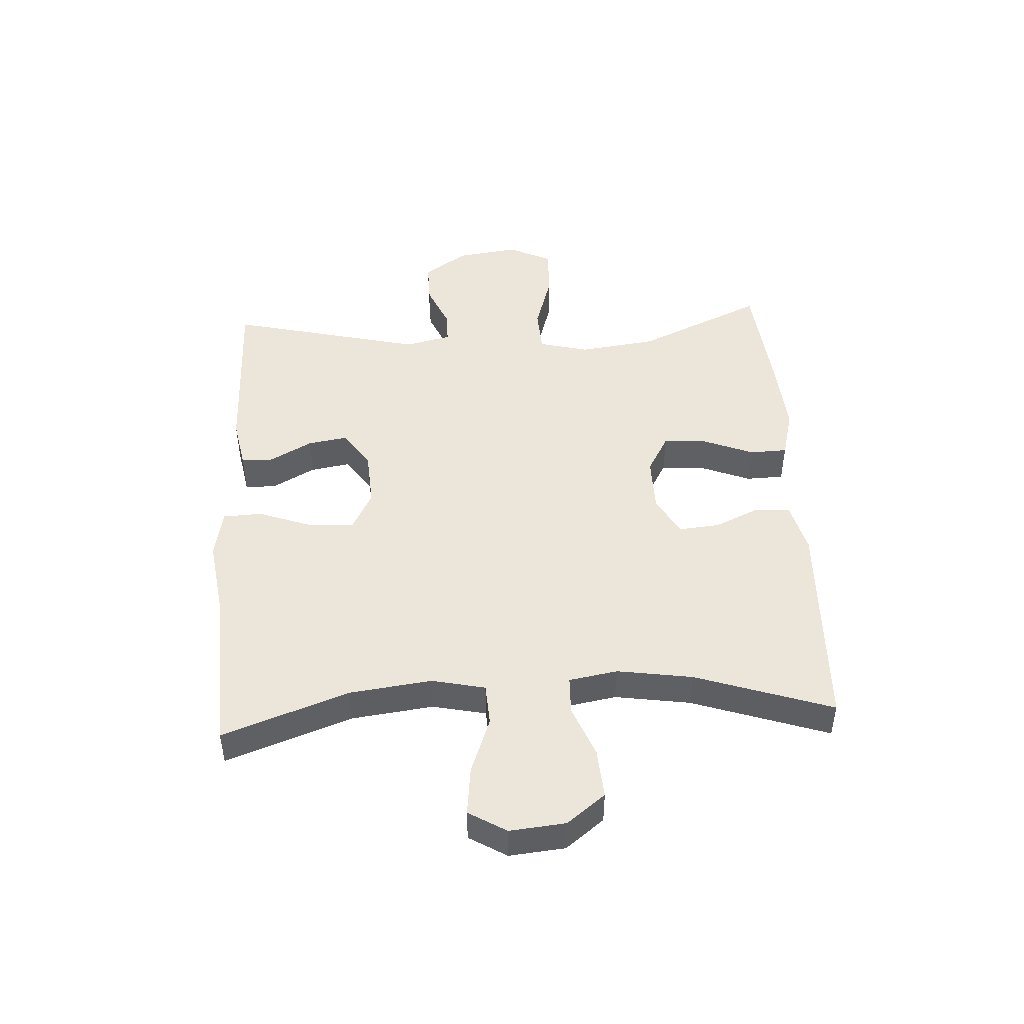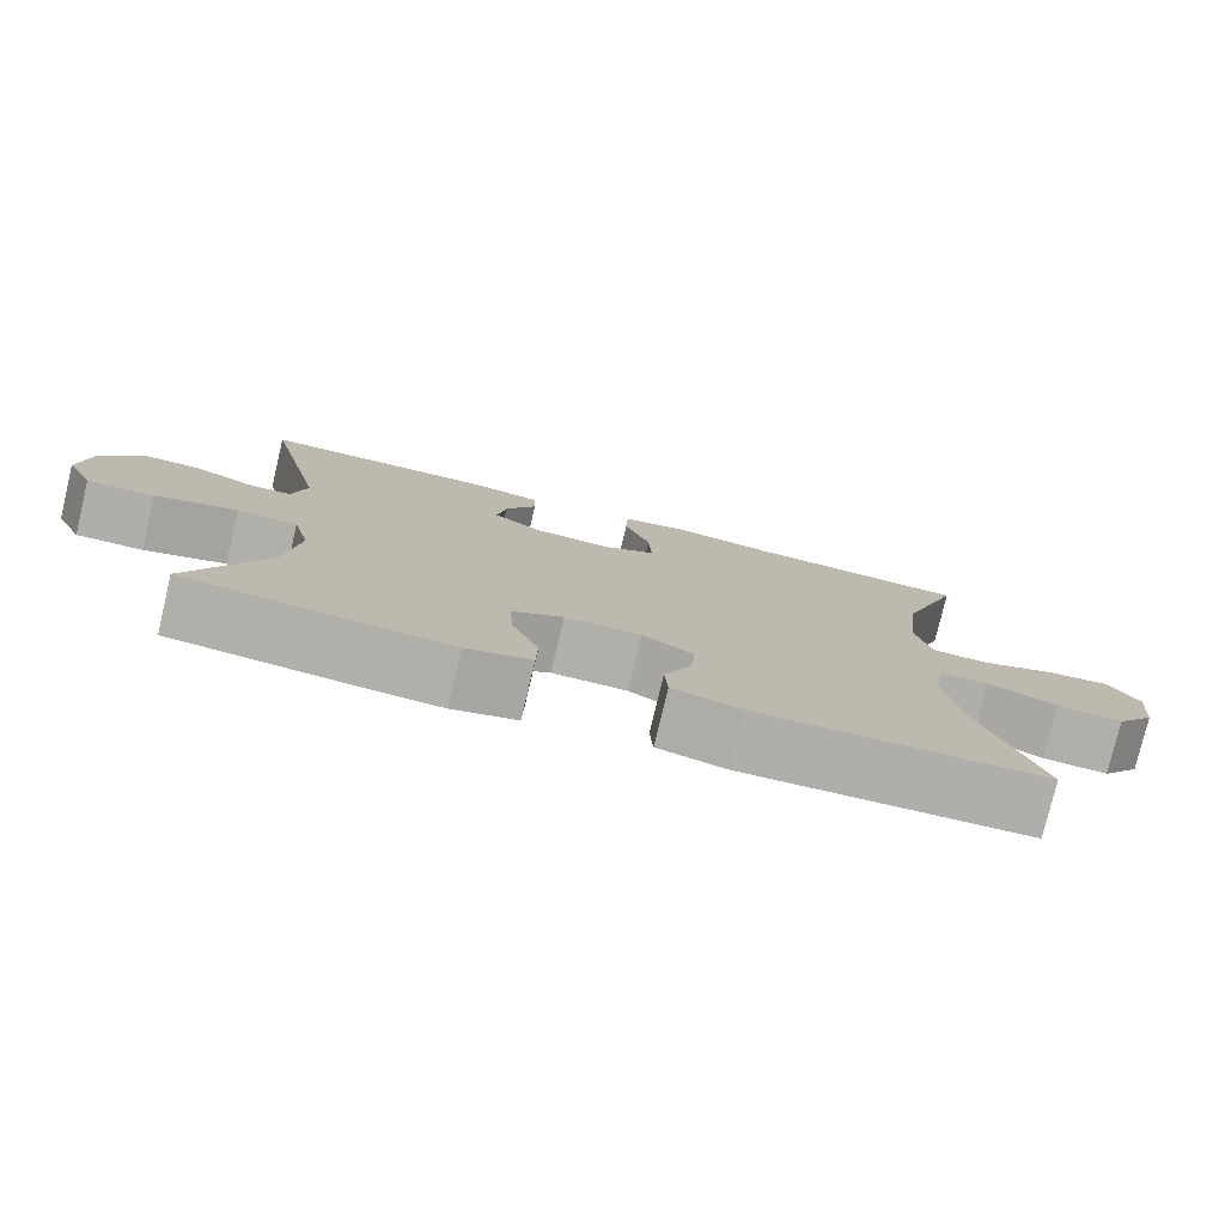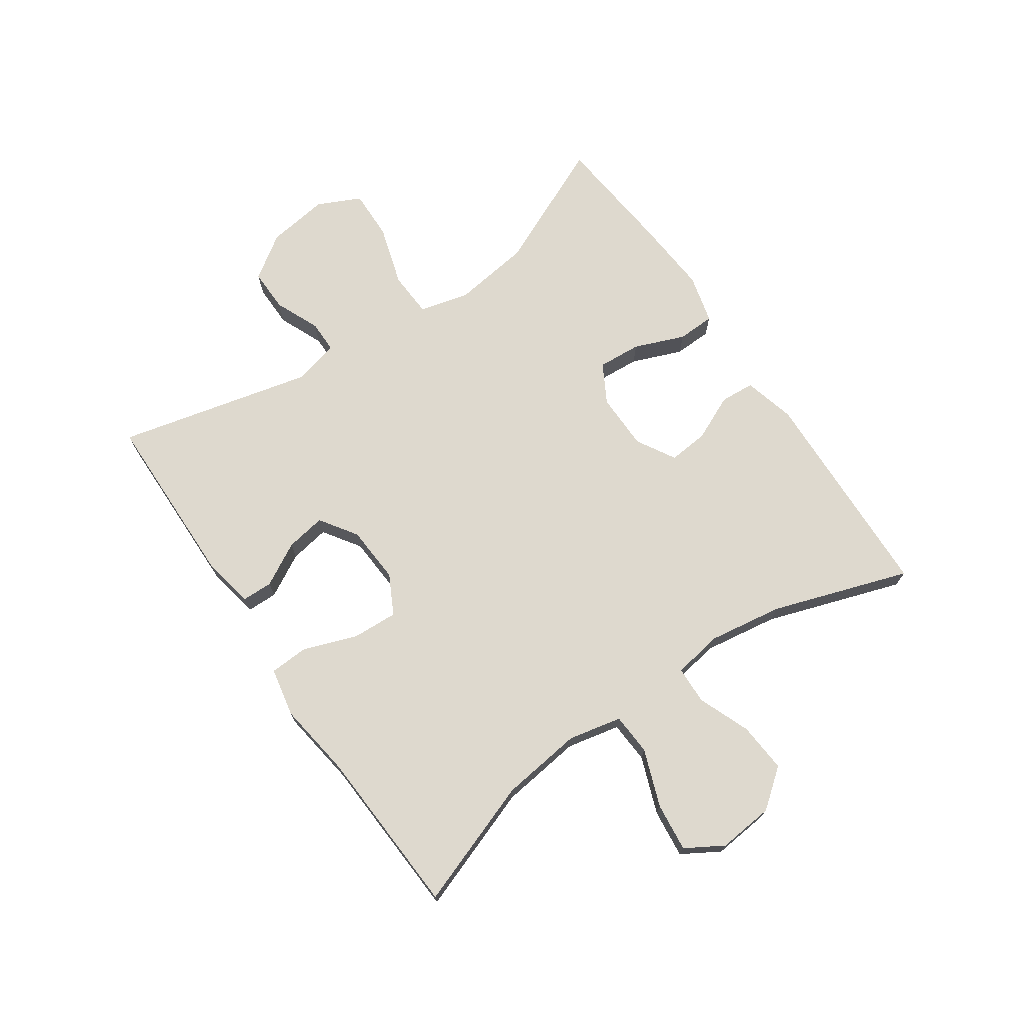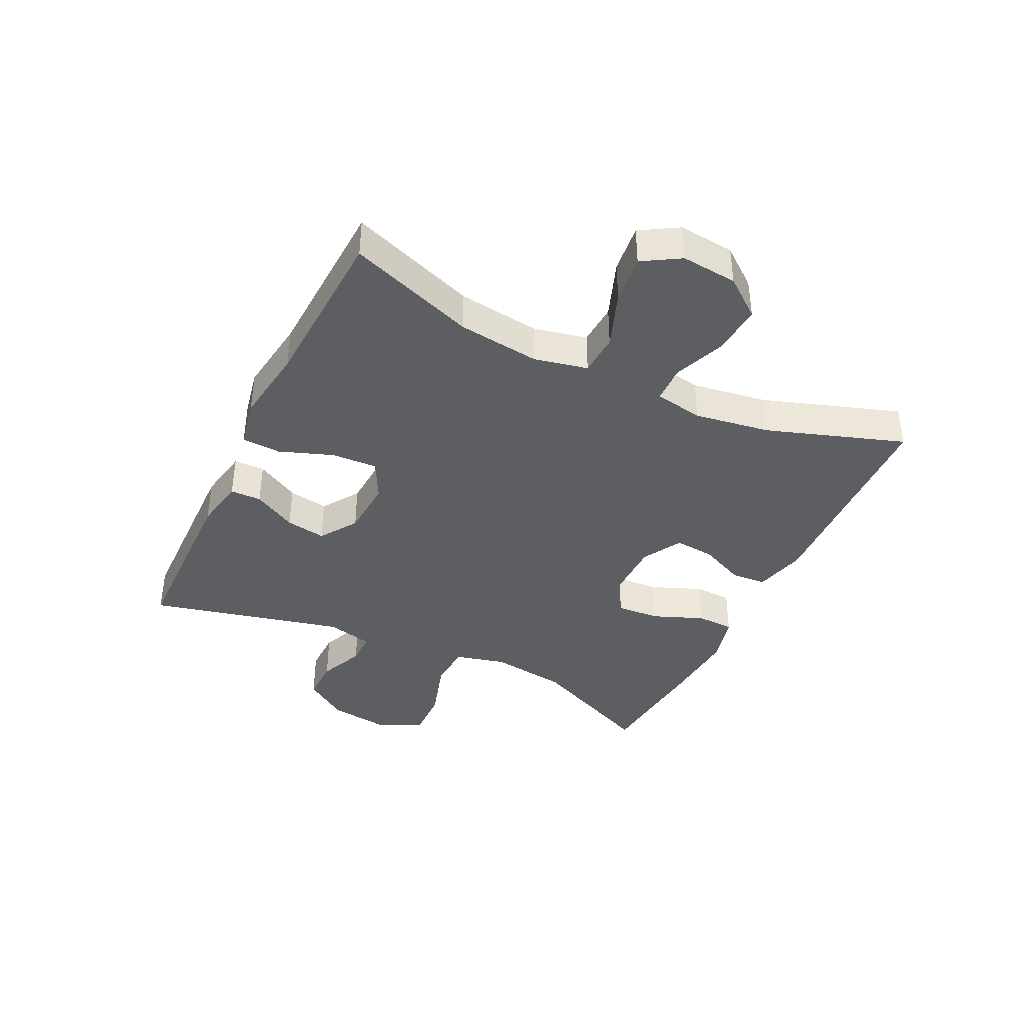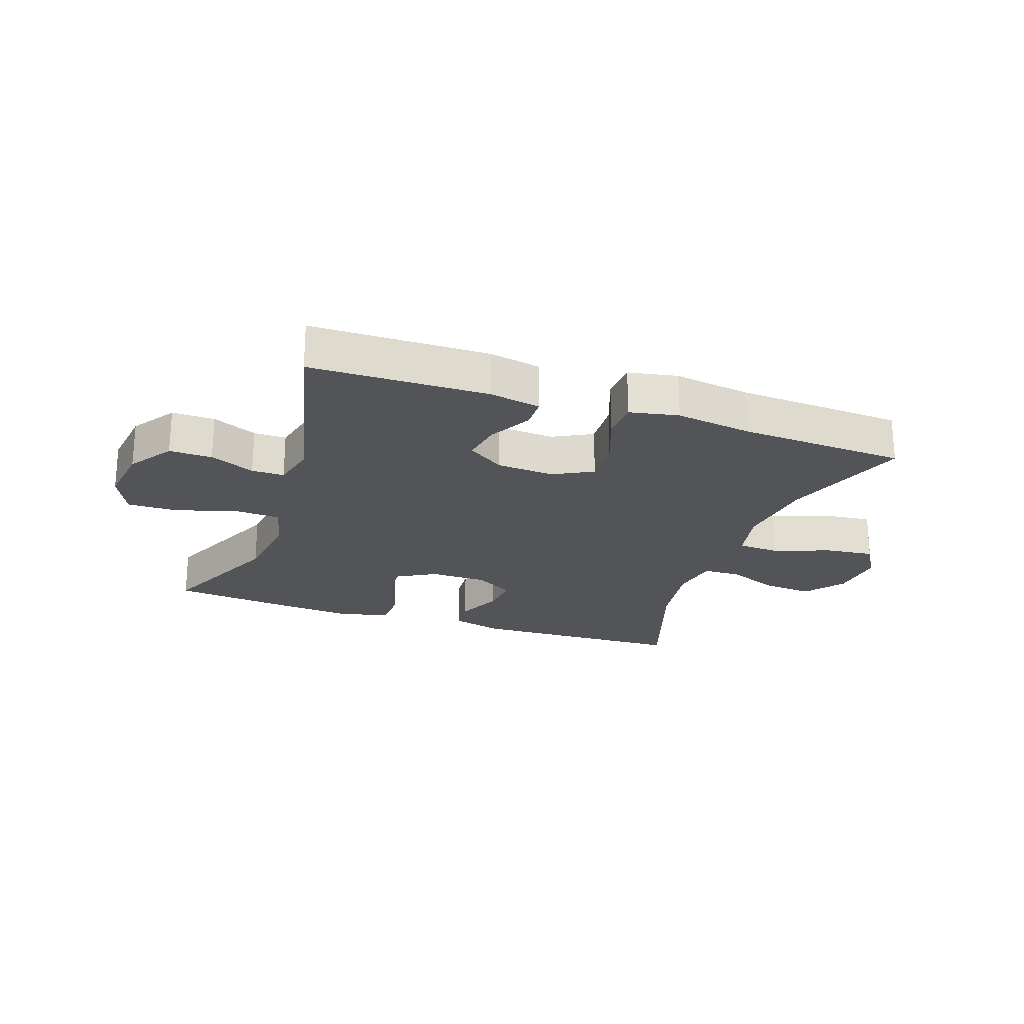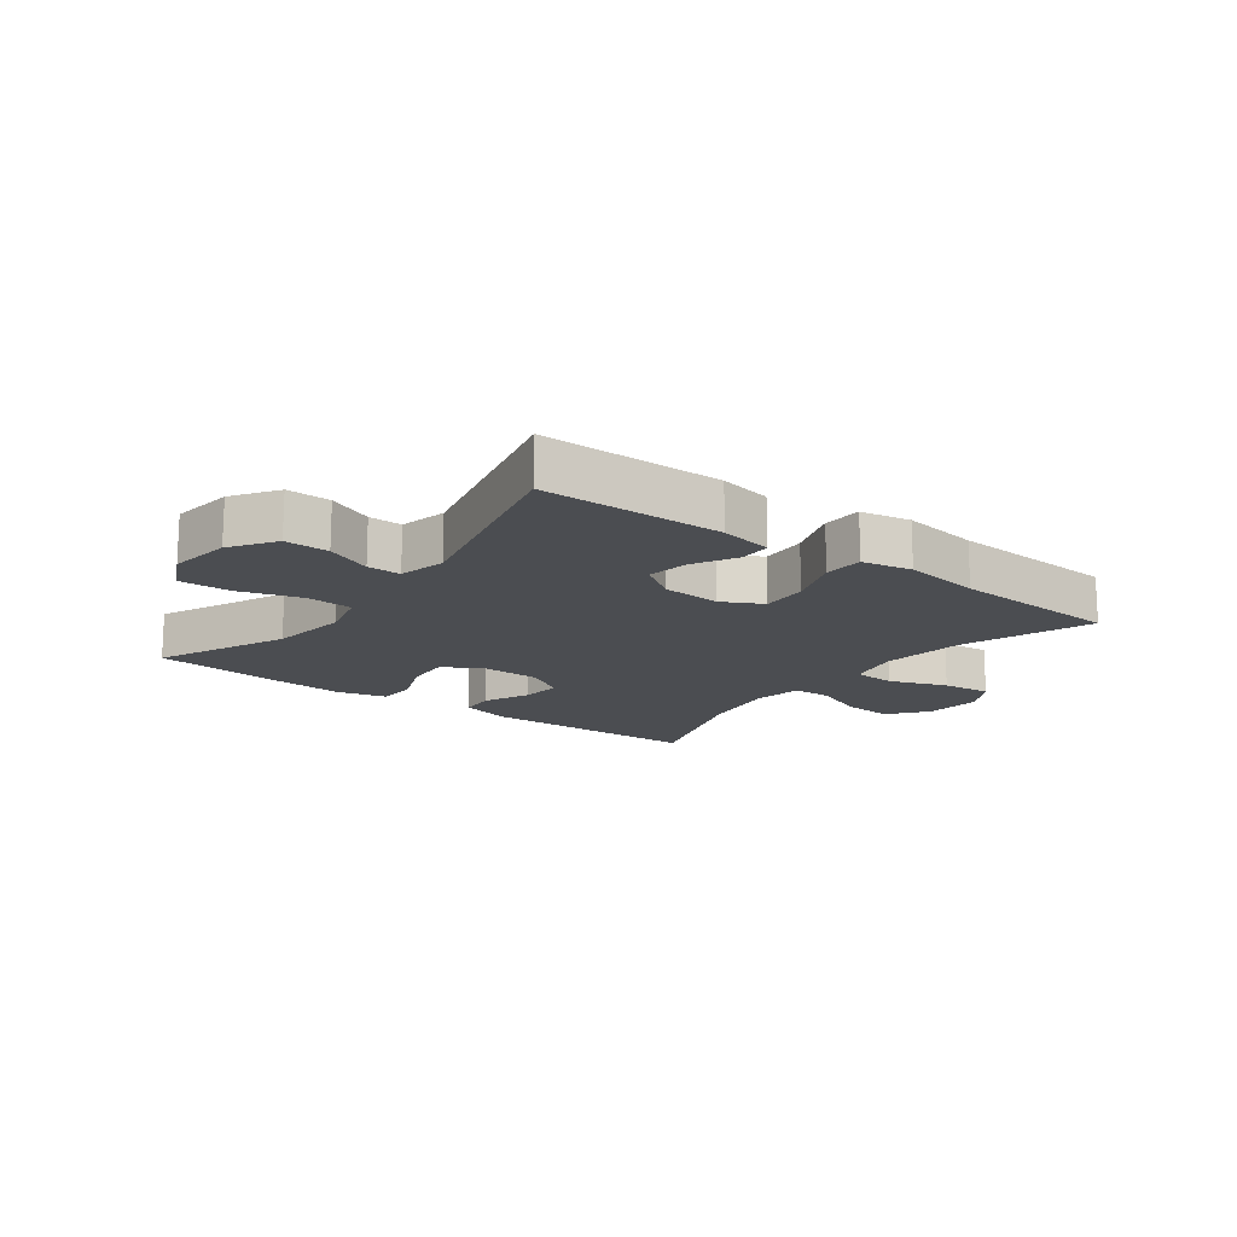
<metadata>
{"format":"obj","ext":"obj","renderer":"f3d","projection":"perspective","resolution":1024,"background":"white","views":[{"elev":46.9,"azim":86.8,"up":"+Y"},{"elev":-77.9,"azim":-13.4,"up":"+Z"},{"elev":71.6,"azim":55.5,"up":"+Y"},{"elev":-39.4,"azim":64.3,"up":"+Y"},{"elev":-23.1,"azim":-19.1,"up":"+Y"},{"elev":-15.7,"azim":-36.9,"up":"+Y"}]}
</metadata>
<code>
v 0.5 0.07 0.5
v 0.425 0.07 0.292
v 0.408 0.07 0.157
v 0.427 0.07 0.069
v 0.496 0.07 0.065
v 0.59 0.07 0.1
v 0.67 0.07 0.109
v 0.707 0.07 0.047
v 0.698 0.07 -0.045
v 0.649 0.07 -0.108
v 0.567 0.07 -0.102
v 0.481 0.07 -0.068
v 0.419 0.07 -0.07
v 0.405 0.07 -0.15
v 0.424 0.07 -0.274
v 0.5 0.07 -0.5
v 0.142 0.07 -0.513
v 0.057 0.07 -0.491
v 0.053 0.07 -0.434
v 0.087 0.07 -0.359
v 0.093 0.07 -0.293
v 0.029 0.07 -0.256
v -0.065 0.07 -0.255
v -0.129 0.07 -0.291
v -0.124 0.07 -0.363
v -0.091 0.07 -0.446
v -0.093 0.07 -0.508
v -0.174 0.07 -0.529
v -0.298 0.07 -0.52
v -0.5 0.07 -0.5
v -0.406 0.07 -0.29
v -0.389 0.07 -0.163
v -0.41 0.07 -0.08
v -0.485 0.07 -0.076
v -0.586 0.07 -0.107
v -0.669 0.07 -0.109
v -0.703 0.07 -0.038
v -0.689 0.07 0.064
v -0.64 0.07 0.136
v -0.569 0.07 0.135
v -0.495 0.07 0.103
v -0.441 0.07 0.103
v -0.423 0.07 0.179
v -0.5 0.07 0.5
v -0.207 0.07 0.505
v -0.122 0.07 0.489
v -0.121 0.07 0.438
v -0.16 0.07 0.367
v -0.171 0.07 0.301
v -0.11 0.07 0.26
v -0.015 0.07 0.254
v 0.05 0.07 0.288
v 0.046 0.07 0.364
v 0.014 0.07 0.452
v 0.017 0.07 0.516
v 0.098 0.07 0.532
v 0.224 0.07 0.514
v 0.5 0 0.5
v 0.425 0 0.292
v 0.408 0 0.157
v 0.427 0 0.069
v 0.496 0 0.065
v 0.59 0 0.1
v 0.67 0 0.109
v 0.707 0 0.047
v 0.698 0 -0.045
v 0.649 0 -0.108
v 0.567 0 -0.102
v 0.481 0 -0.068
v 0.419 0 -0.07
v 0.405 0 -0.15
v 0.424 0 -0.274
v 0.5 0 -0.5
v 0.142 0 -0.513
v 0.057 0 -0.491
v 0.053 0 -0.434
v 0.087 0 -0.359
v 0.093 0 -0.293
v 0.029 0 -0.256
v -0.065 0 -0.255
v -0.129 0 -0.291
v -0.124 0 -0.363
v -0.091 0 -0.446
v -0.093 0 -0.508
v -0.174 0 -0.529
v -0.298 0 -0.52
v -0.5 0 -0.5
v -0.406 0 -0.29
v -0.389 0 -0.163
v -0.41 0 -0.08
v -0.485 0 -0.076
v -0.586 0 -0.107
v -0.669 0 -0.109
v -0.703 0 -0.038
v -0.689 0 0.064
v -0.64 0 0.136
v -0.569 0 0.135
v -0.495 0 0.103
v -0.441 0 0.103
v -0.423 0 0.179
v -0.5 0 0.5
v -0.207 0 0.505
v -0.122 0 0.489
v -0.121 0 0.438
v -0.16 0 0.367
v -0.171 0 0.301
v -0.11 0 0.26
v -0.015 0 0.254
v 0.05 0 0.288
v 0.046 0 0.364
v 0.014 0 0.452
v 0.017 0 0.516
v 0.098 0 0.532
v 0.224 0 0.514
f 54 55 56 57
f 53 54 57 1
f 52 53 1 2
f 51 52 2 3
f 50 51 3 4
f 45 46 47 48
f 43 44 45 48
f 42 43 48 49
f 38 39 40 41
f 38 41 42
f 37 38 42
f 34 35 36 37
f 33 34 37 42
f 32 33 42 49
f 28 29 30 31
f 25 26 27 28
f 24 25 28 31
f 23 24 31 32
f 17 18 19 20
f 15 16 17 20
f 14 15 20 21
f 13 14 21 22
f 9 10 11 12
f 9 12 13
f 8 9 13
f 5 6 7 8
f 4 5 8 13
f 50 4 13 22
f 32 49 50
f 22 23 32 50
f 114 113 112 111
f 58 114 111 110
f 59 58 110 109
f 60 59 109 108
f 61 60 108 107
f 105 104 103 102
f 105 102 101 100
f 106 105 100 99
f 98 97 96 95
f 99 98 95
f 99 95 94
f 94 93 92 91
f 99 94 91 90
f 106 99 90 89
f 88 87 86 85
f 85 84 83 82
f 88 85 82 81
f 89 88 81 80
f 77 76 75 74
f 77 74 73 72
f 78 77 72 71
f 79 78 71 70
f 69 68 67 66
f 70 69 66
f 70 66 65
f 65 64 63 62
f 70 65 62 61
f 79 70 61 107
f 107 106 89
f 107 89 80 79
f 1 58 59 2
f 2 59 60 3
f 3 60 61 4
f 4 61 62 5
f 5 62 63 6
f 6 63 64 7
f 7 64 65 8
f 8 65 66 9
f 9 66 67 10
f 10 67 68 11
f 11 68 69 12
f 12 69 70 13
f 13 70 71 14
f 14 71 72 15
f 15 72 73 16
f 16 73 74 17
f 17 74 75 18
f 18 75 76 19
f 19 76 77 20
f 20 77 78 21
f 21 78 79 22
f 22 79 80 23
f 23 80 81 24
f 24 81 82 25
f 25 82 83 26
f 26 83 84 27
f 27 84 85 28
f 28 85 86 29
f 29 86 87 30
f 30 87 88 31
f 31 88 89 32
f 32 89 90 33
f 33 90 91 34
f 34 91 92 35
f 35 92 93 36
f 36 93 94 37
f 37 94 95 38
f 38 95 96 39
f 39 96 97 40
f 40 97 98 41
f 41 98 99 42
f 42 99 100 43
f 43 100 101 44
f 44 101 102 45
f 45 102 103 46
f 46 103 104 47
f 47 104 105 48
f 48 105 106 49
f 49 106 107 50
f 50 107 108 51
f 51 108 109 52
f 52 109 110 53
f 53 110 111 54
f 54 111 112 55
f 55 112 113 56
f 56 113 114 57
f 57 114 58 1

</code>
